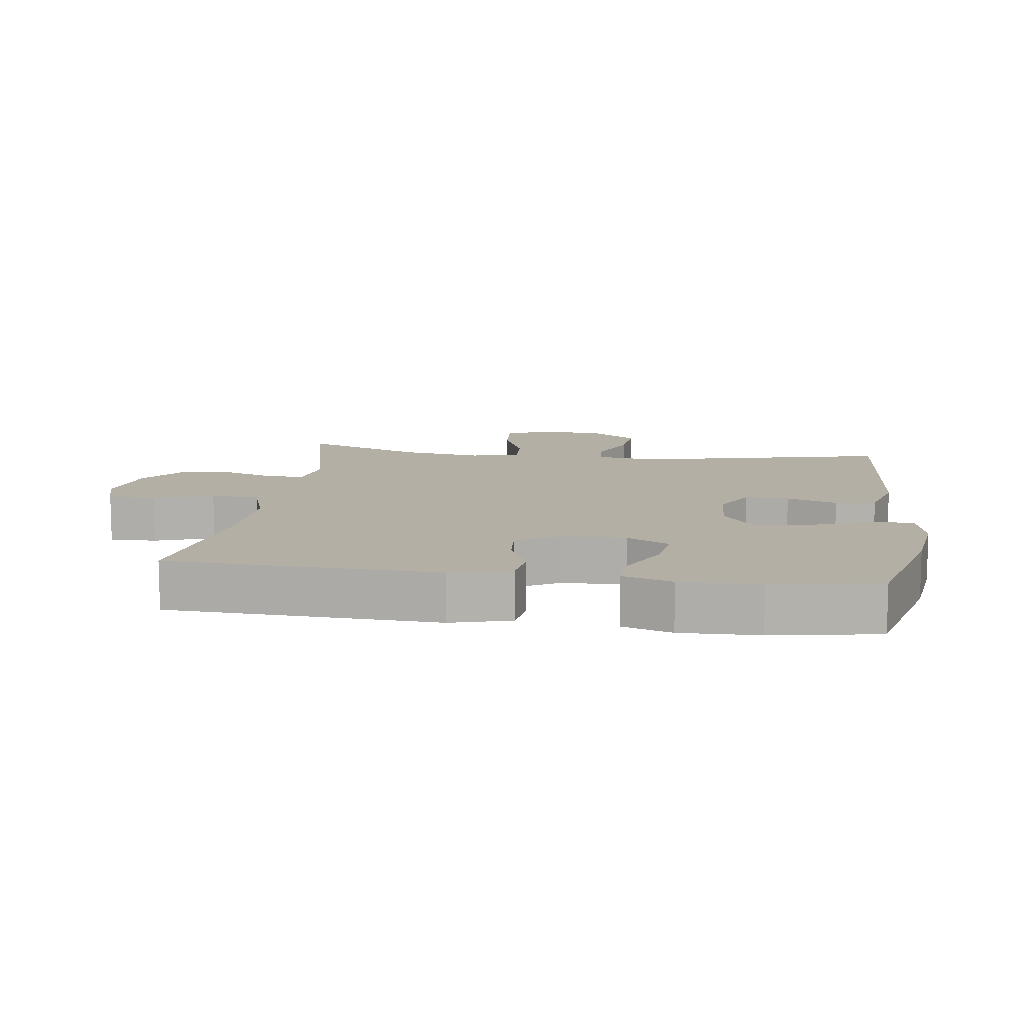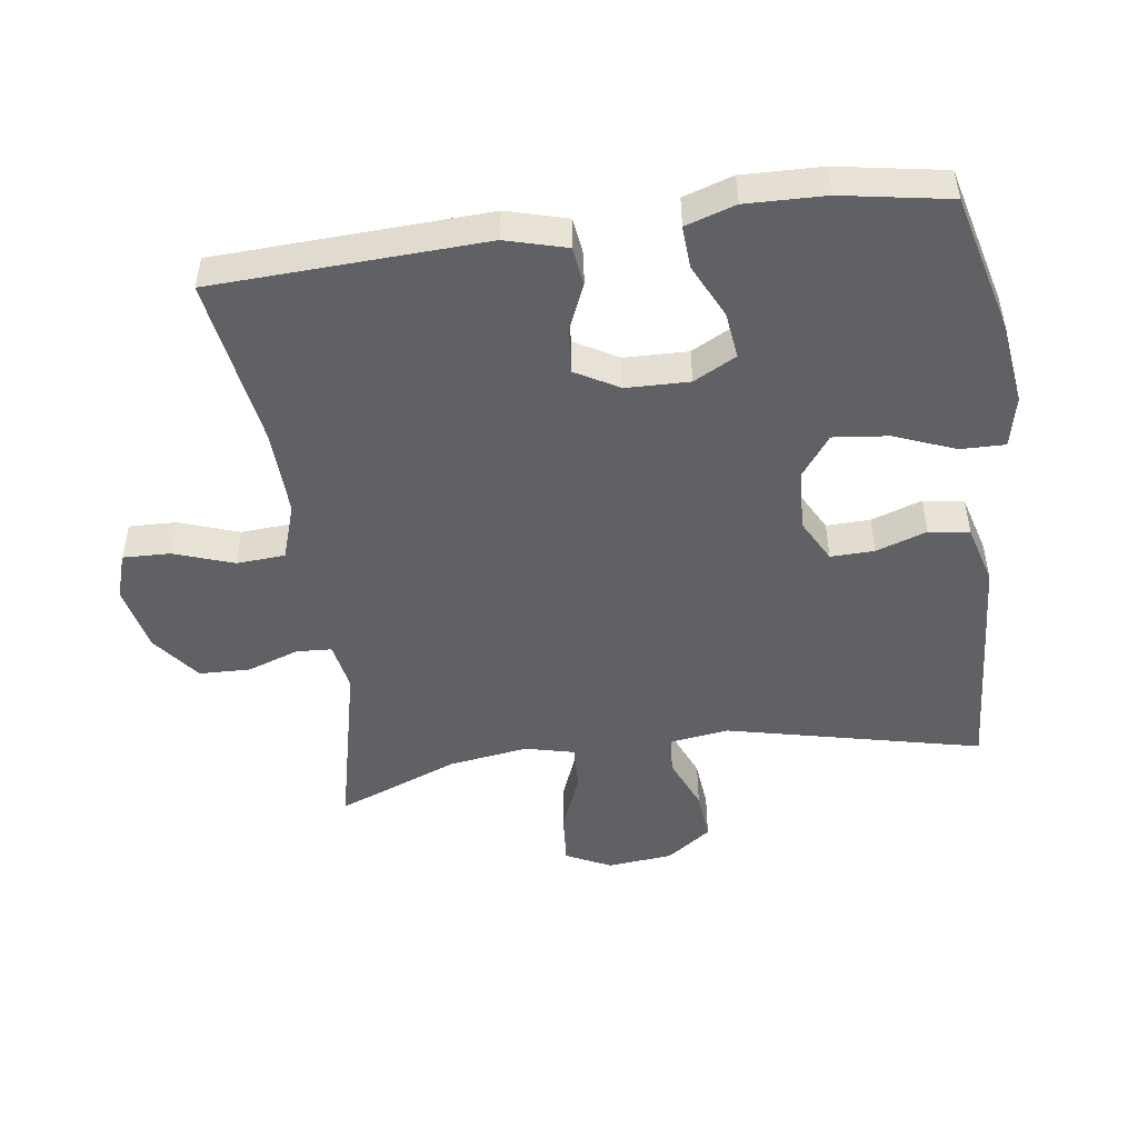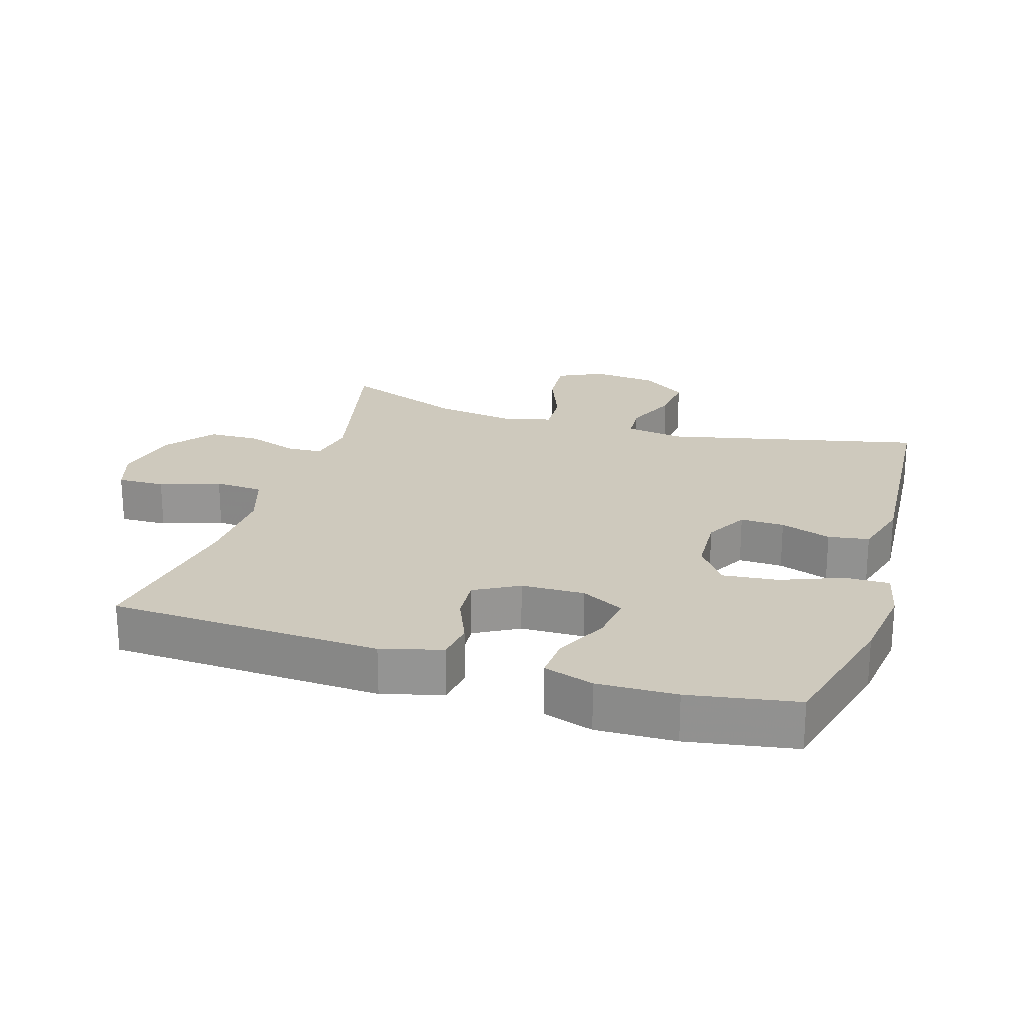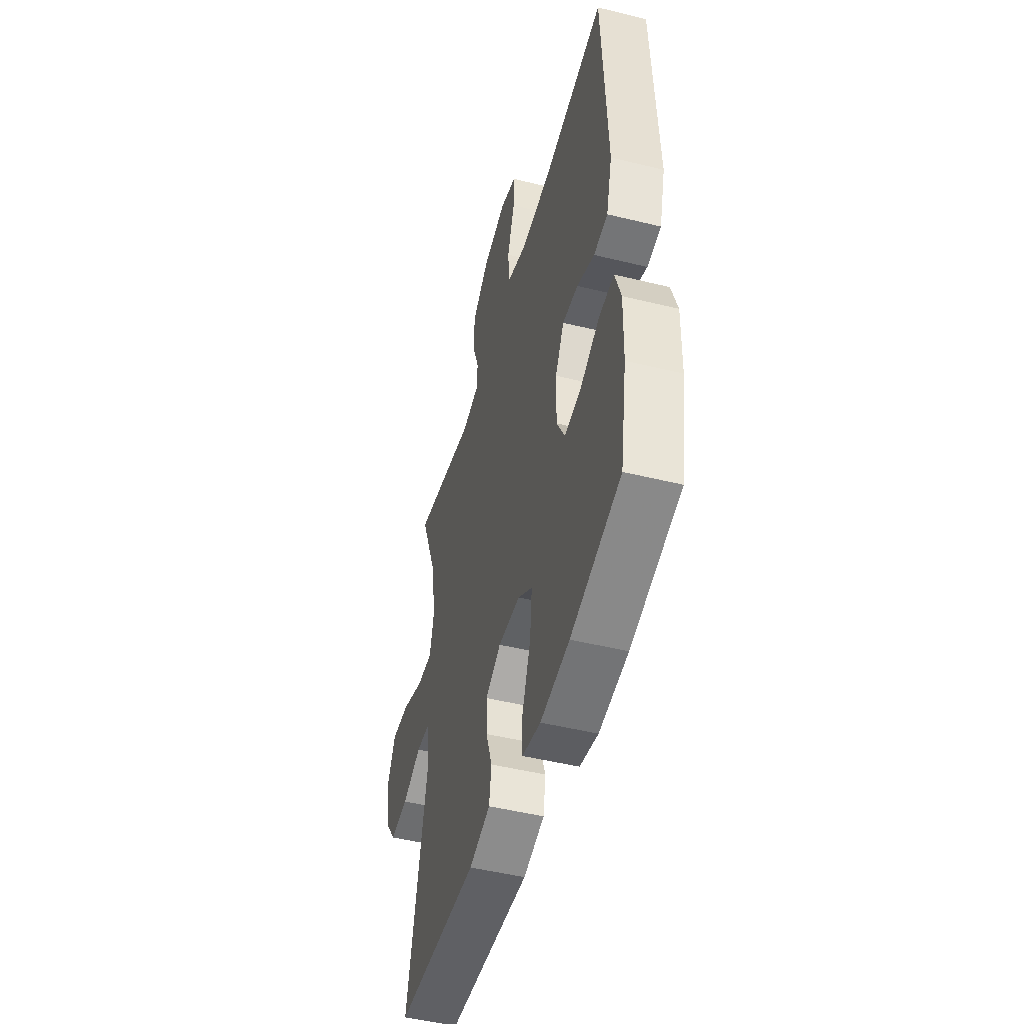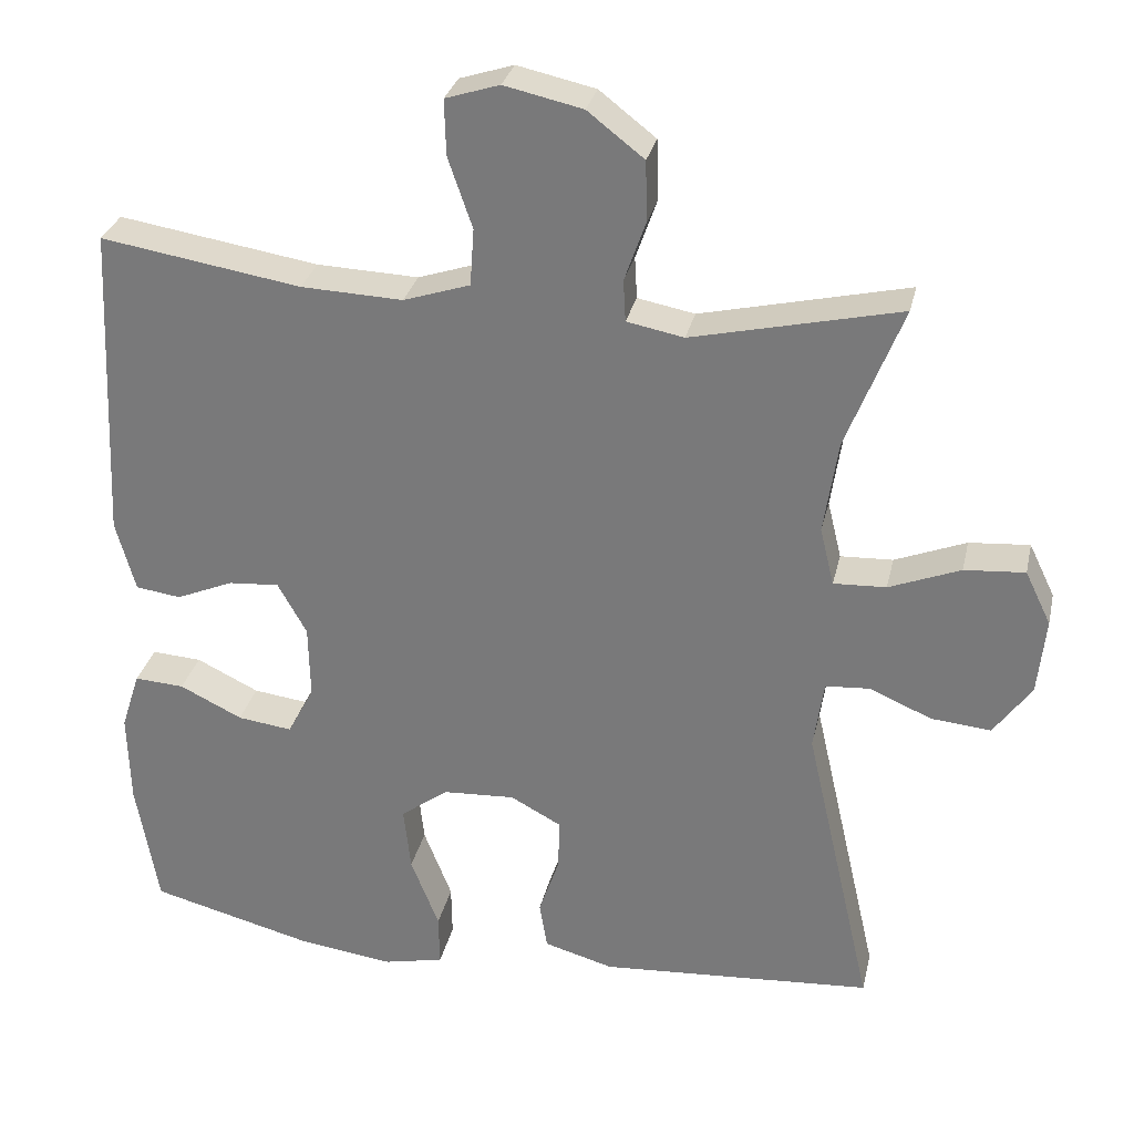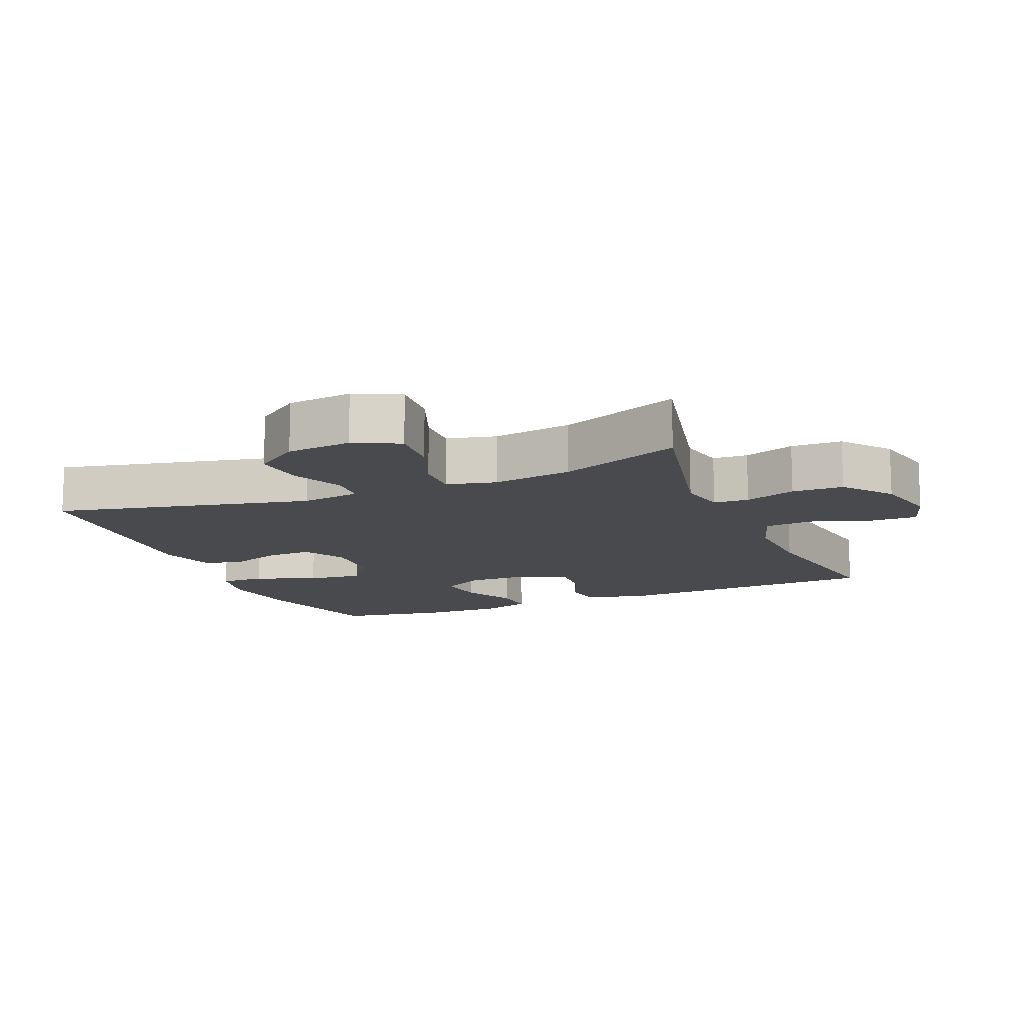
<metadata>
{"format":"obj","ext":"obj","renderer":"f3d","projection":"perspective","resolution":1024,"background":"white","views":[{"elev":11.3,"azim":97.8,"up":"+Y"},{"elev":-48.9,"azim":97.8,"up":"+Y"},{"elev":22.7,"azim":107.2,"up":"+Y"},{"elev":-48.7,"azim":74.7,"up":"+Z"},{"elev":29.9,"azim":-167.5,"up":"+Z"},{"elev":-13.0,"azim":-67.2,"up":"+Y"}]}
</metadata>
<code>
v -0.5 0.07 -0.5
v -0.413 0.07 -0.117
v -0.426 0.07 -0.028
v -0.482 0.07 -0.024
v -0.562 0.07 -0.058
v -0.638 0.07 -0.065
v -0.686 0.07 0.002
v -0.696 0.07 0.1
v -0.663 0.07 0.168
v -0.586 0.07 0.162
v -0.495 0.07 0.126
v -0.428 0.07 0.123
v -0.41 0.07 0.197
v -0.428 0.07 0.317
v -0.5 0.07 0.5
v -0.235 0.07 0.439
v -0.162 0.07 0.453
v -0.159 0.07 0.506
v -0.186 0.07 0.583
v -0.184 0.07 0.66
v -0.112 0.07 0.716
v -0.012 0.07 0.738
v 0.057 0.07 0.716
v 0.055 0.07 0.645
v 0.024 0.07 0.555
v 0.029 0.07 0.482
v 0.114 0.07 0.454
v 0.244 0.07 0.459
v 0.5 0.07 0.5
v 0.519 0.07 0.092
v 0.494 0.07 0.001
v 0.436 0.07 -0.007
v 0.363 0.07 0.024
v 0.298 0.07 0.029
v 0.261 0.07 -0.037
v 0.259 0.07 -0.132
v 0.293 0.07 -0.196
v 0.363 0.07 -0.187
v 0.443 0.07 -0.148
v 0.507 0.07 -0.144
v 0.531 0.07 -0.219
v 0.528 0.07 -0.338
v 0.5 0.07 -0.5
v 0.291 0.07 -0.554
v 0.169 0.07 -0.57
v 0.092 0.07 -0.553
v 0.093 0.07 -0.486
v 0.129 0.07 -0.394
v 0.138 0.07 -0.311
v 0.077 0.07 -0.266
v -0.015 0.07 -0.261
v -0.08 0.07 -0.296
v -0.078 0.07 -0.362
v -0.052 0.07 -0.438
v -0.062 0.07 -0.499
v -0.151 0.07 -0.524
v -0.5 0 -0.5
v -0.413 0 -0.117
v -0.426 0 -0.028
v -0.482 0 -0.024
v -0.562 0 -0.058
v -0.638 0 -0.065
v -0.686 0 0.002
v -0.696 0 0.1
v -0.663 0 0.168
v -0.586 0 0.162
v -0.495 0 0.126
v -0.428 0 0.123
v -0.41 0 0.197
v -0.428 0 0.317
v -0.5 0 0.5
v -0.235 0 0.439
v -0.162 0 0.453
v -0.159 0 0.506
v -0.186 0 0.583
v -0.184 0 0.66
v -0.112 0 0.716
v -0.012 0 0.738
v 0.057 0 0.716
v 0.055 0 0.645
v 0.024 0 0.555
v 0.029 0 0.482
v 0.114 0 0.454
v 0.244 0 0.459
v 0.5 0 0.5
v 0.519 0 0.092
v 0.494 0 0.001
v 0.436 0 -0.007
v 0.363 0 0.024
v 0.298 0 0.029
v 0.261 0 -0.037
v 0.259 0 -0.132
v 0.293 0 -0.196
v 0.363 0 -0.187
v 0.443 0 -0.148
v 0.507 0 -0.144
v 0.531 0 -0.219
v 0.528 0 -0.338
v 0.5 0 -0.5
v 0.291 0 -0.554
v 0.169 0 -0.57
v 0.092 0 -0.553
v 0.093 0 -0.486
v 0.129 0 -0.394
v 0.138 0 -0.311
v 0.077 0 -0.266
v -0.015 0 -0.261
v -0.08 0 -0.296
v -0.078 0 -0.362
v -0.052 0 -0.438
v -0.062 0 -0.499
v -0.151 0 -0.524
f 53 54 55 56
f 52 53 56 1
f 51 52 1 2
f 50 51 2 3
f 45 46 47 48
f 45 48 49
f 44 45 49
f 43 44 49
f 42 43 49 50
f 38 39 40 41
f 37 38 41 42
f 30 31 32 33
f 28 29 30 33
f 27 28 33 34
f 26 27 34 35
f 22 23 24 25
f 22 25 26
f 21 22 26
f 18 19 20 21
f 17 18 21 26
f 16 17 26 35
f 14 15 16 35
f 8 9 10 11
f 8 11 12
f 7 8 12
f 4 5 6 7
f 3 4 7 12
f 37 42 50 3
f 13 14 35 36
f 13 36 37
f 3 12 13 37
f 112 111 110 109
f 57 112 109 108
f 58 57 108 107
f 59 58 107 106
f 104 103 102 101
f 105 104 101
f 105 101 100
f 105 100 99
f 106 105 99 98
f 97 96 95 94
f 98 97 94 93
f 89 88 87 86
f 89 86 85 84
f 90 89 84 83
f 91 90 83 82
f 81 80 79 78
f 82 81 78
f 82 78 77
f 77 76 75 74
f 82 77 74 73
f 91 82 73 72
f 91 72 71 70
f 67 66 65 64
f 68 67 64
f 68 64 63
f 63 62 61 60
f 68 63 60 59
f 59 106 98 93
f 92 91 70 69
f 93 92 69
f 93 69 68 59
f 1 57 58 2
f 2 58 59 3
f 3 59 60 4
f 4 60 61 5
f 5 61 62 6
f 6 62 63 7
f 7 63 64 8
f 8 64 65 9
f 9 65 66 10
f 10 66 67 11
f 11 67 68 12
f 12 68 69 13
f 13 69 70 14
f 14 70 71 15
f 15 71 72 16
f 16 72 73 17
f 17 73 74 18
f 18 74 75 19
f 19 75 76 20
f 20 76 77 21
f 21 77 78 22
f 22 78 79 23
f 23 79 80 24
f 24 80 81 25
f 25 81 82 26
f 26 82 83 27
f 27 83 84 28
f 28 84 85 29
f 29 85 86 30
f 30 86 87 31
f 31 87 88 32
f 32 88 89 33
f 33 89 90 34
f 34 90 91 35
f 35 91 92 36
f 36 92 93 37
f 37 93 94 38
f 38 94 95 39
f 39 95 96 40
f 40 96 97 41
f 41 97 98 42
f 42 98 99 43
f 43 99 100 44
f 44 100 101 45
f 45 101 102 46
f 46 102 103 47
f 47 103 104 48
f 48 104 105 49
f 49 105 106 50
f 50 106 107 51
f 51 107 108 52
f 52 108 109 53
f 53 109 110 54
f 54 110 111 55
f 55 111 112 56
f 56 112 57 1

</code>
